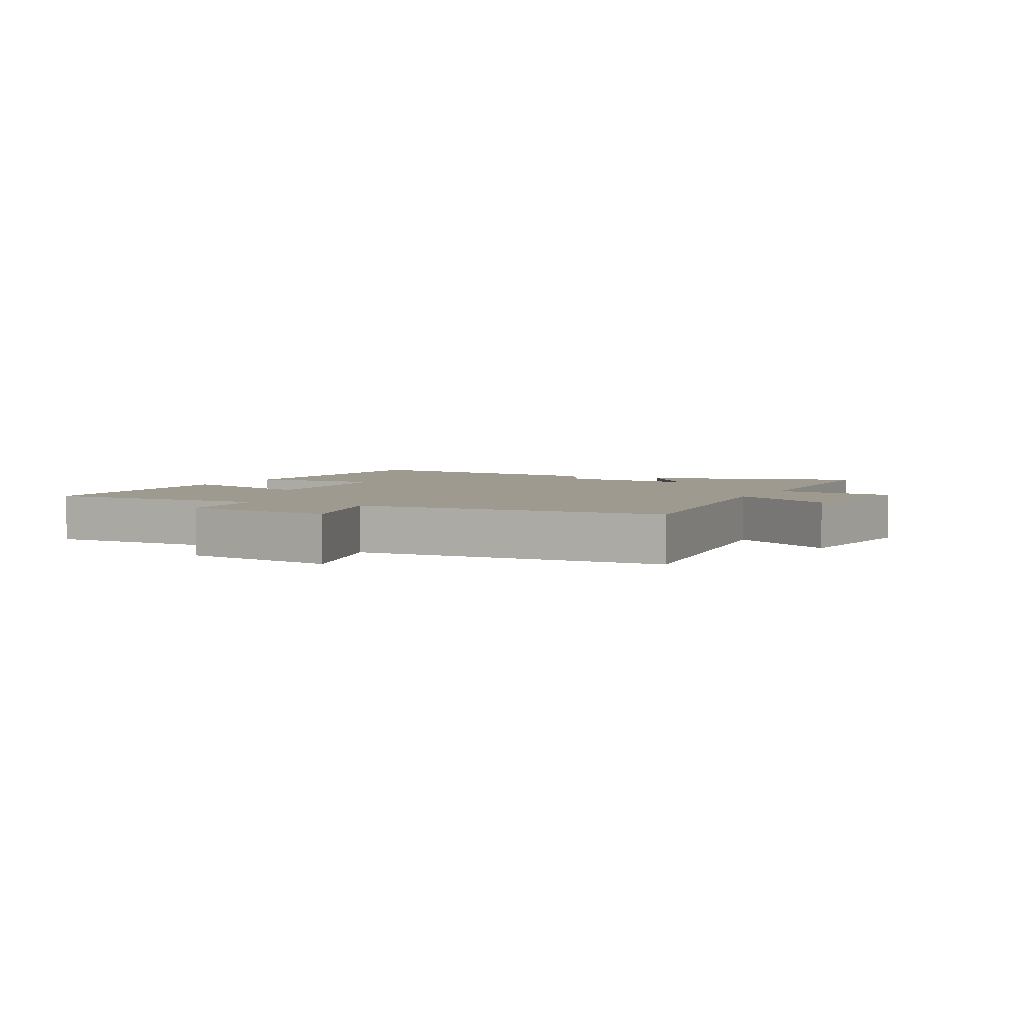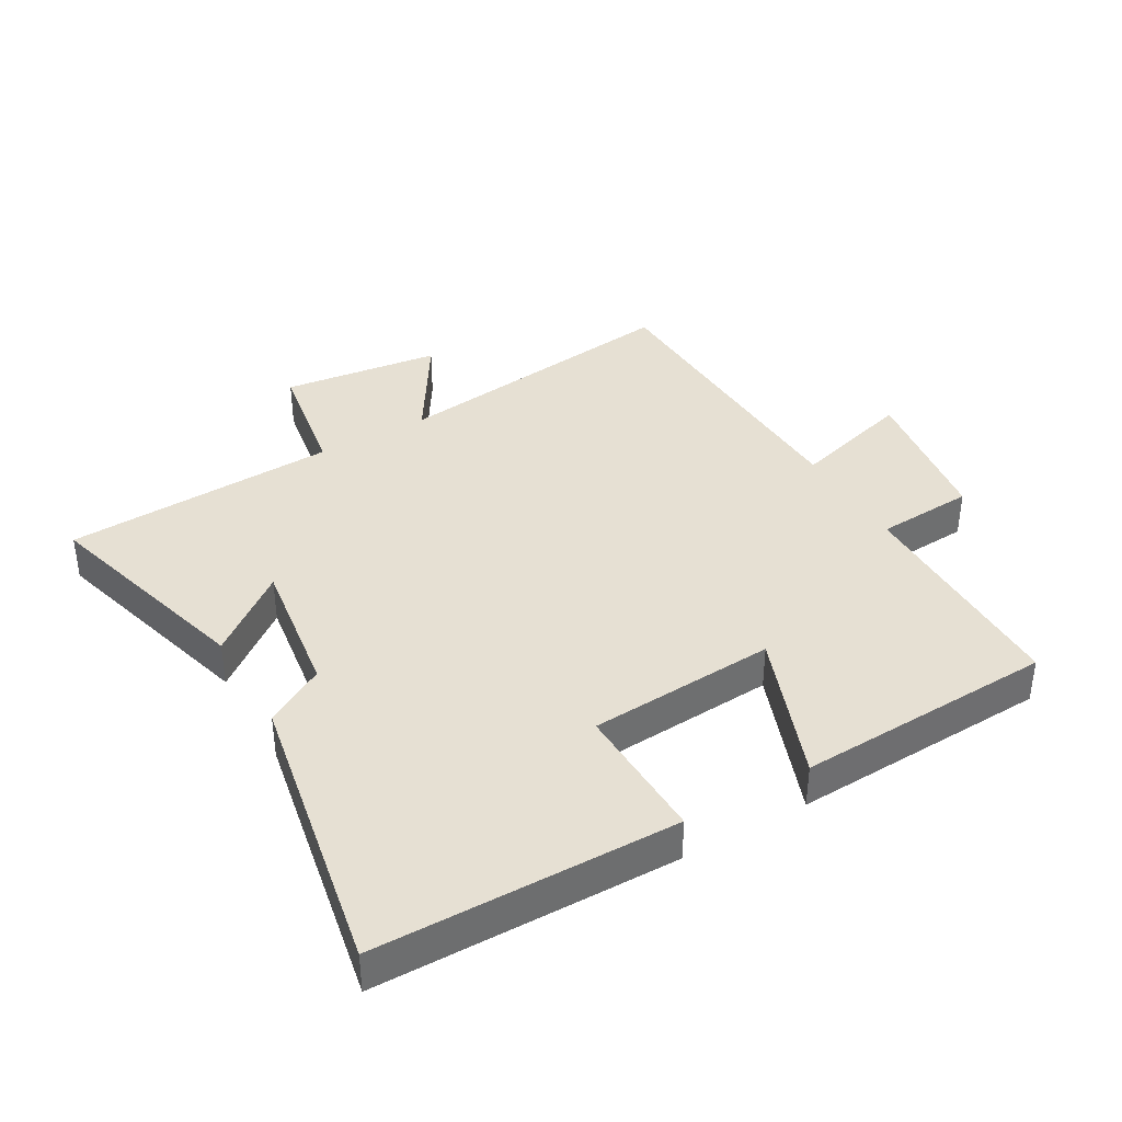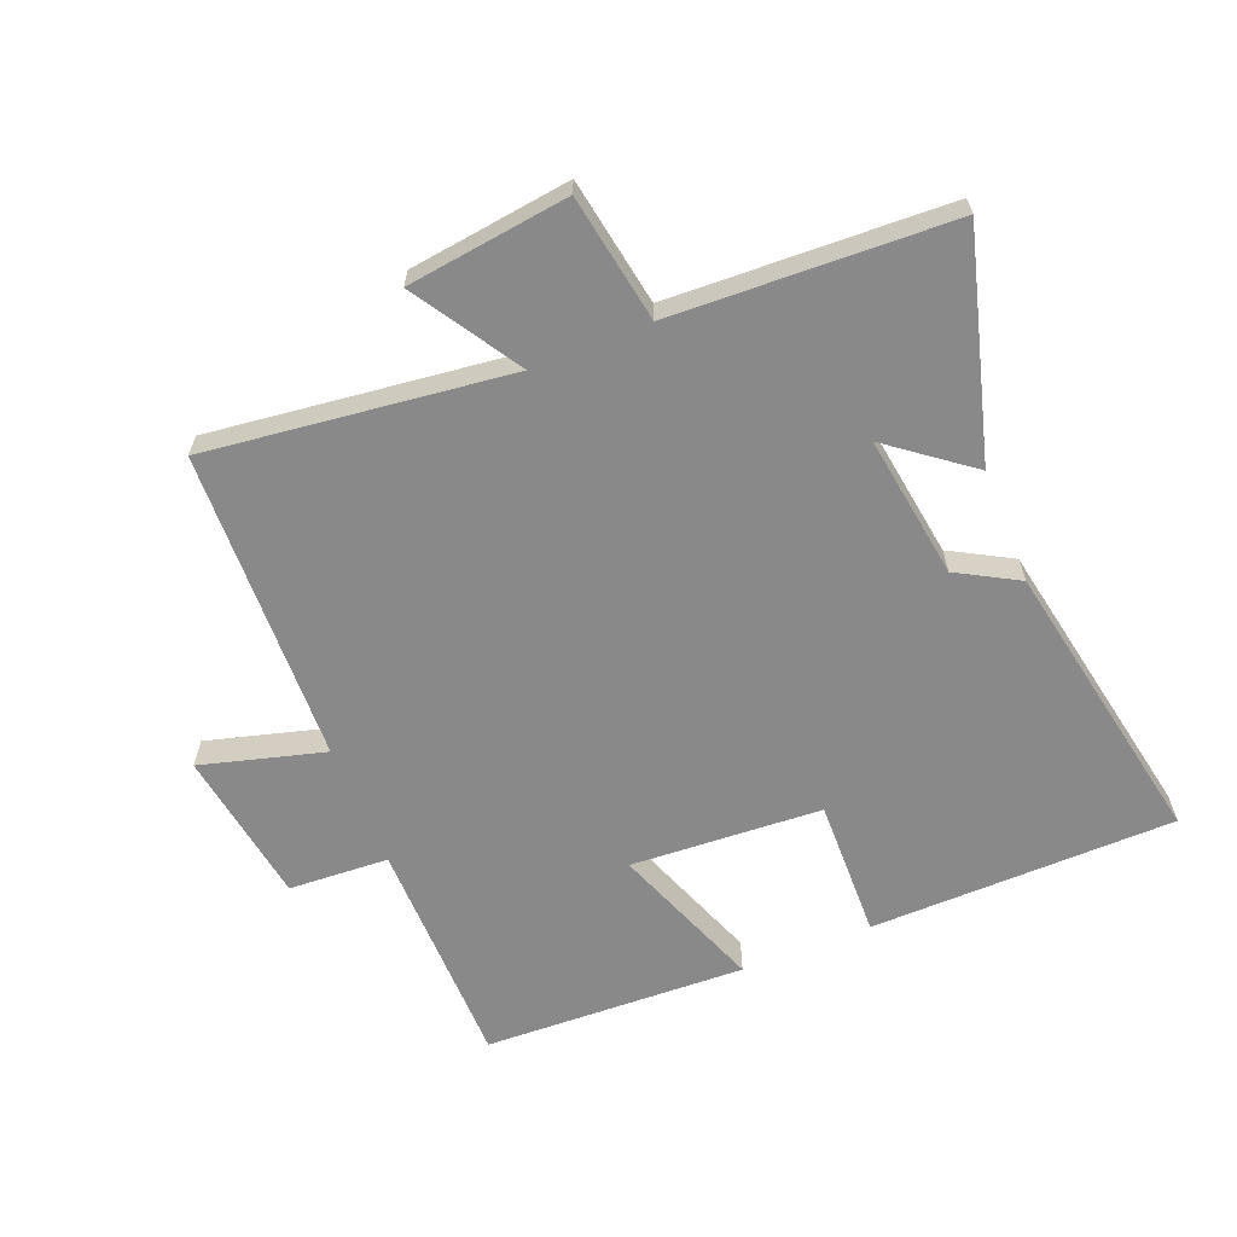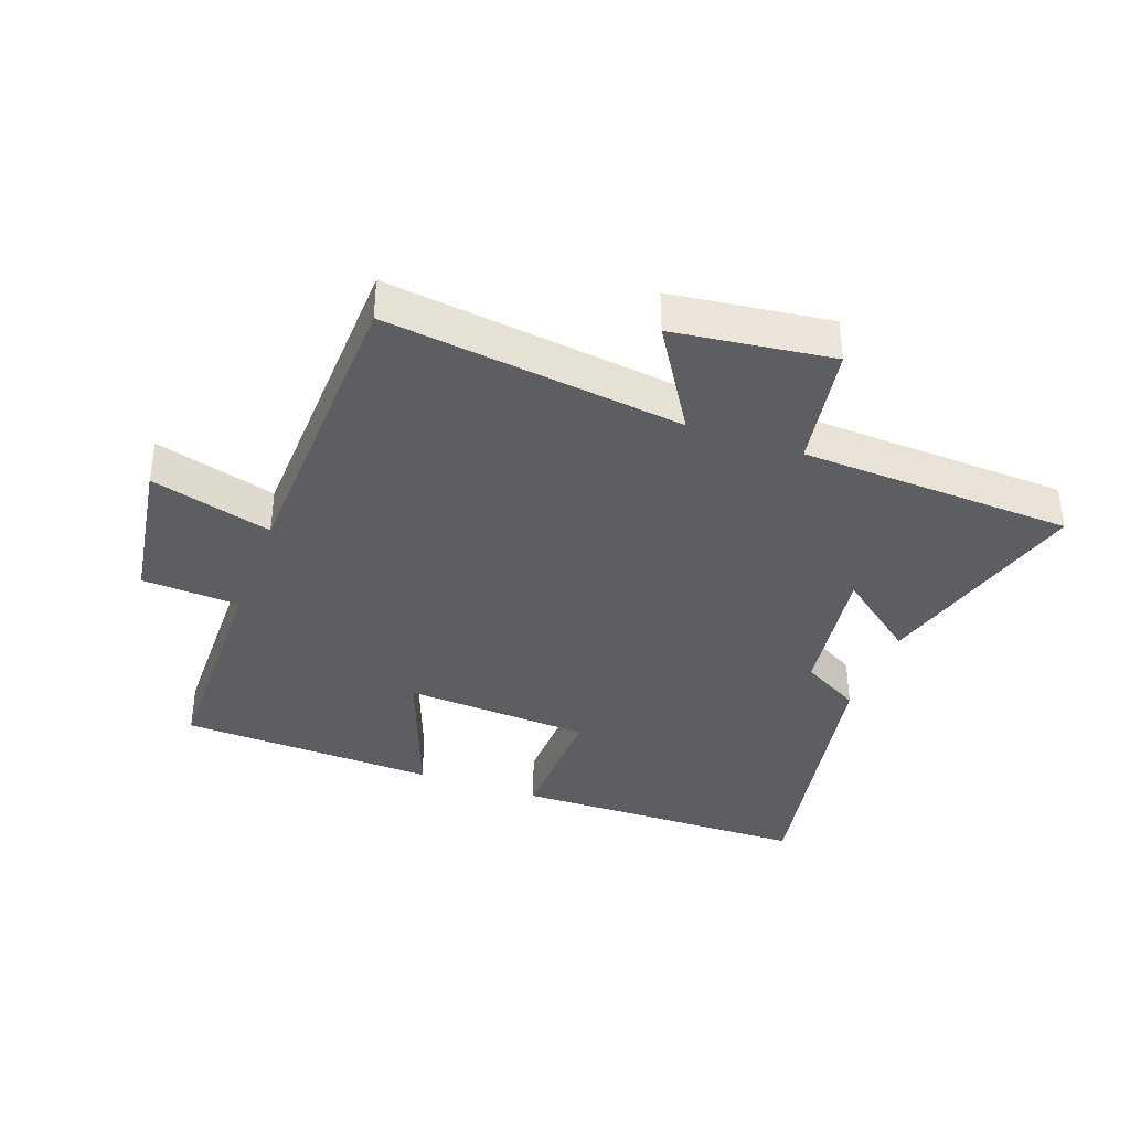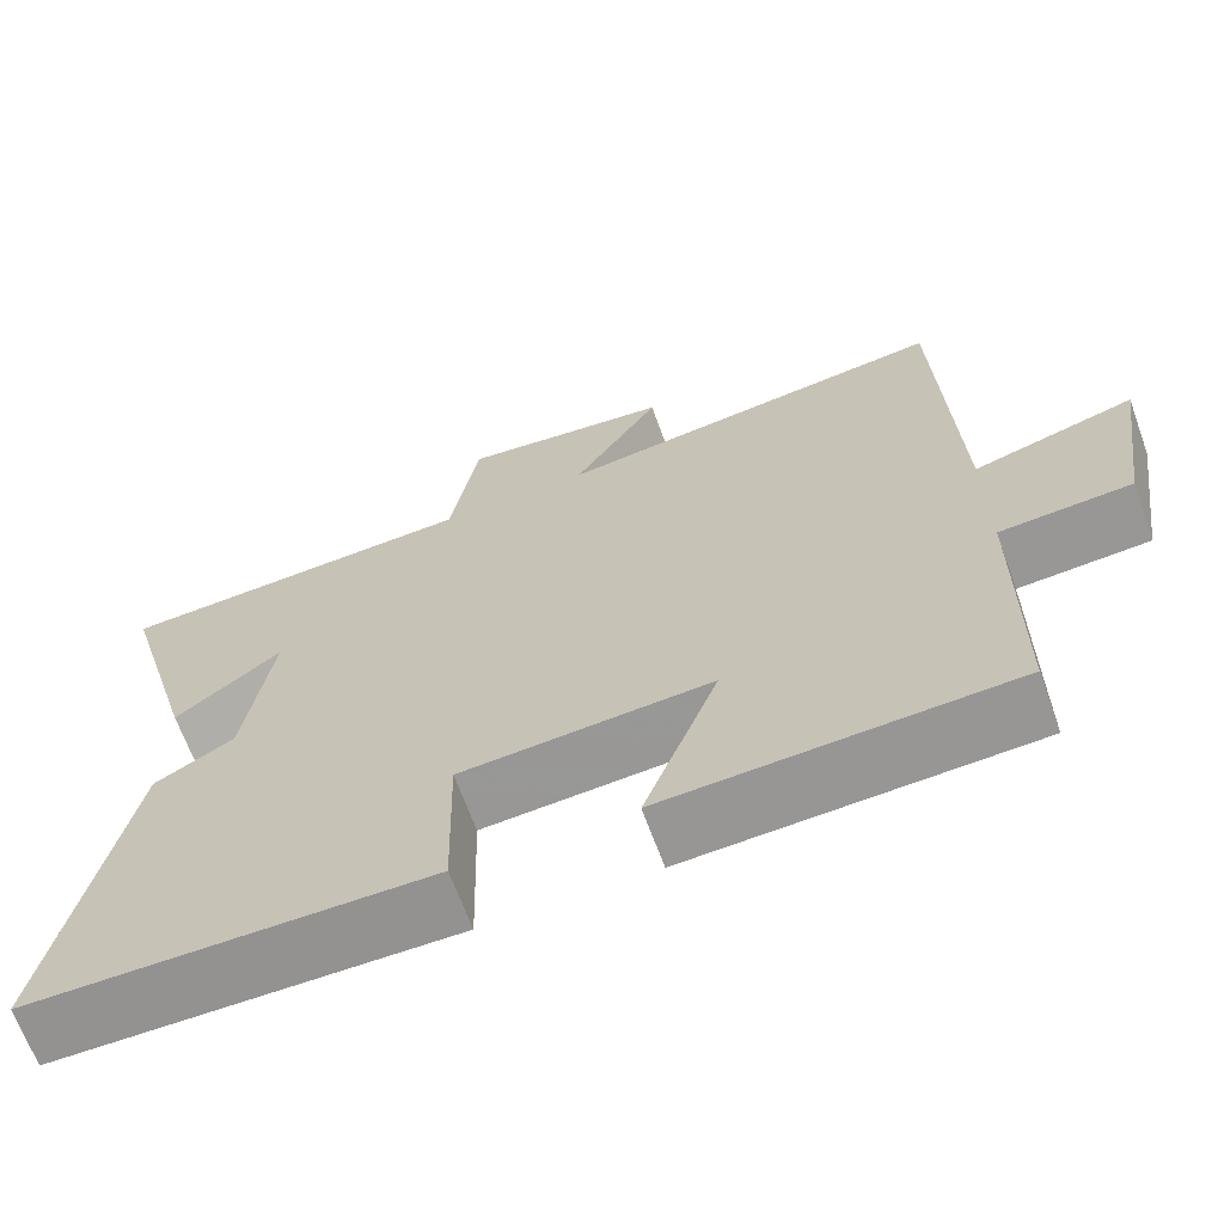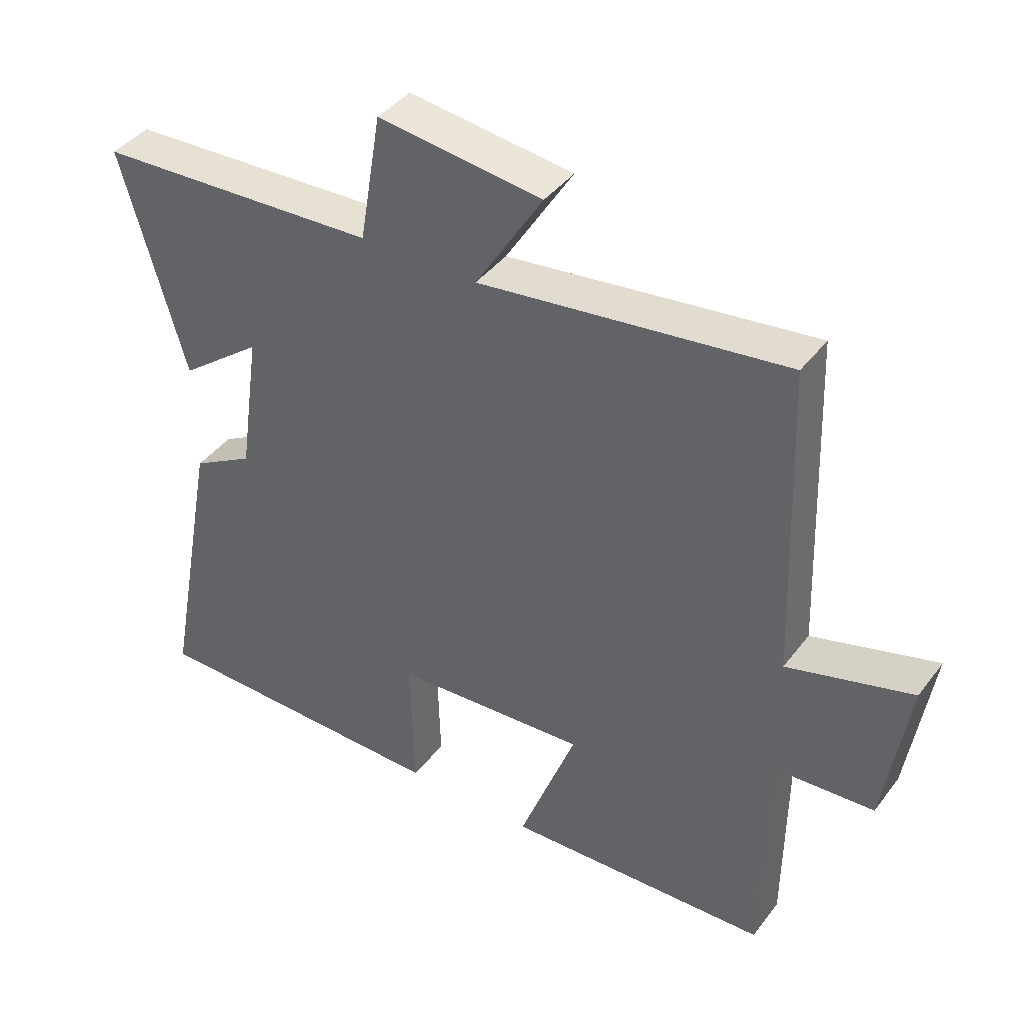
<metadata>
{"format":"obj","ext":"obj","renderer":"f3d","projection":"perspective","resolution":1024,"background":"white","views":[{"elev":3.7,"azim":-63.3,"up":"+Y"},{"elev":38.4,"azim":149.9,"up":"+Y"},{"elev":-63.0,"azim":22.1,"up":"+Y"},{"elev":-37.4,"azim":-20.0,"up":"+Y"},{"elev":-66.9,"azim":-160.0,"up":"+Z"},{"elev":41.1,"azim":-146.4,"up":"+Z"}]}
</metadata>
<code>
v 0.585 0.07 -0.493
v 0.112 0.07 -0.5
v 0.118 0.07 -0.283
v -0.178 0.07 -0.265
v -0.09 0.07 -0.5
v -0.497 0.07 -0.484
v -0.5 0.07 -0.124
v -0.655 0.07 -0.115
v -0.691 0.07 0.125
v -0.5 0.07 0.072
v -0.482 0.07 0.558
v -0.014 0.07 0.5
v -0.117 0.07 0.665
v 0.133 0.07 0.697
v 0.166 0.07 0.5
v 0.597 0.07 0.481
v 0.5 0.07 0.136
v 0.374 0.07 0.233
v 0.406 0.07 0.011
v 0.5 0.07 -0.042
v 0.585 0 -0.493
v 0.112 0 -0.5
v 0.118 0 -0.283
v -0.178 0 -0.265
v -0.09 0 -0.5
v -0.497 0 -0.484
v -0.5 0 -0.124
v -0.655 0 -0.115
v -0.691 0 0.125
v -0.5 0 0.072
v -0.482 0 0.558
v -0.014 0 0.5
v -0.117 0 0.665
v 0.133 0 0.697
v 0.166 0 0.5
v 0.597 0 0.481
v 0.5 0 0.136
v 0.374 0 0.233
v 0.406 0 0.011
v 0.5 0 -0.042
f 19 20 1 2
f 18 19 2 3
f 15 16 17 18
f 15 18 3 4
f 12 13 14 15
f 12 15 4
f 10 11 12 4
f 7 8 9 10
f 6 7 10
f 4 5 6 10
f 22 21 40 39
f 23 22 39 38
f 38 37 36 35
f 24 23 38 35
f 35 34 33 32
f 24 35 32
f 24 32 31 30
f 30 29 28 27
f 30 27 26
f 30 26 25 24
f 1 21 22 2
f 2 22 23 3
f 3 23 24 4
f 4 24 25 5
f 5 25 26 6
f 6 26 27 7
f 7 27 28 8
f 8 28 29 9
f 9 29 30 10
f 10 30 31 11
f 11 31 32 12
f 12 32 33 13
f 13 33 34 14
f 14 34 35 15
f 15 35 36 16
f 16 36 37 17
f 17 37 38 18
f 18 38 39 19
f 19 39 40 20
f 20 40 21 1

</code>
